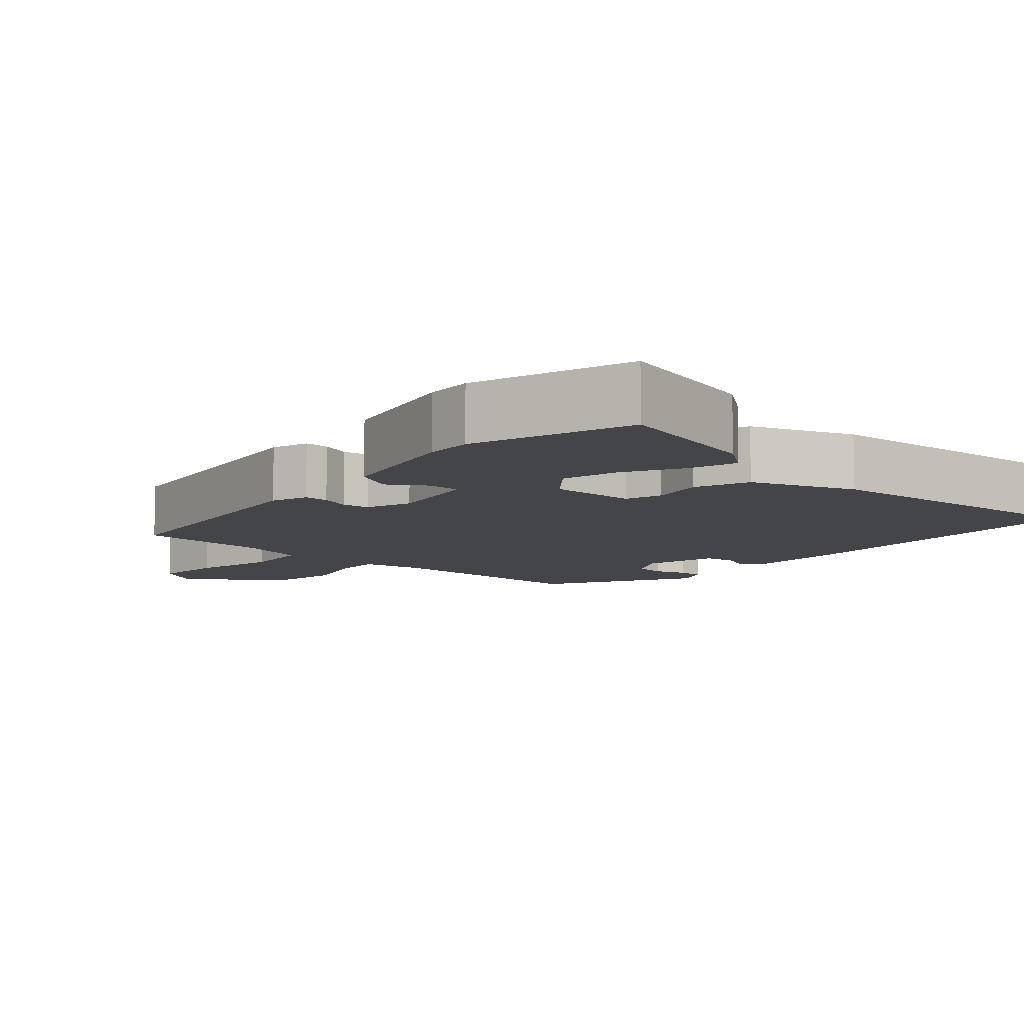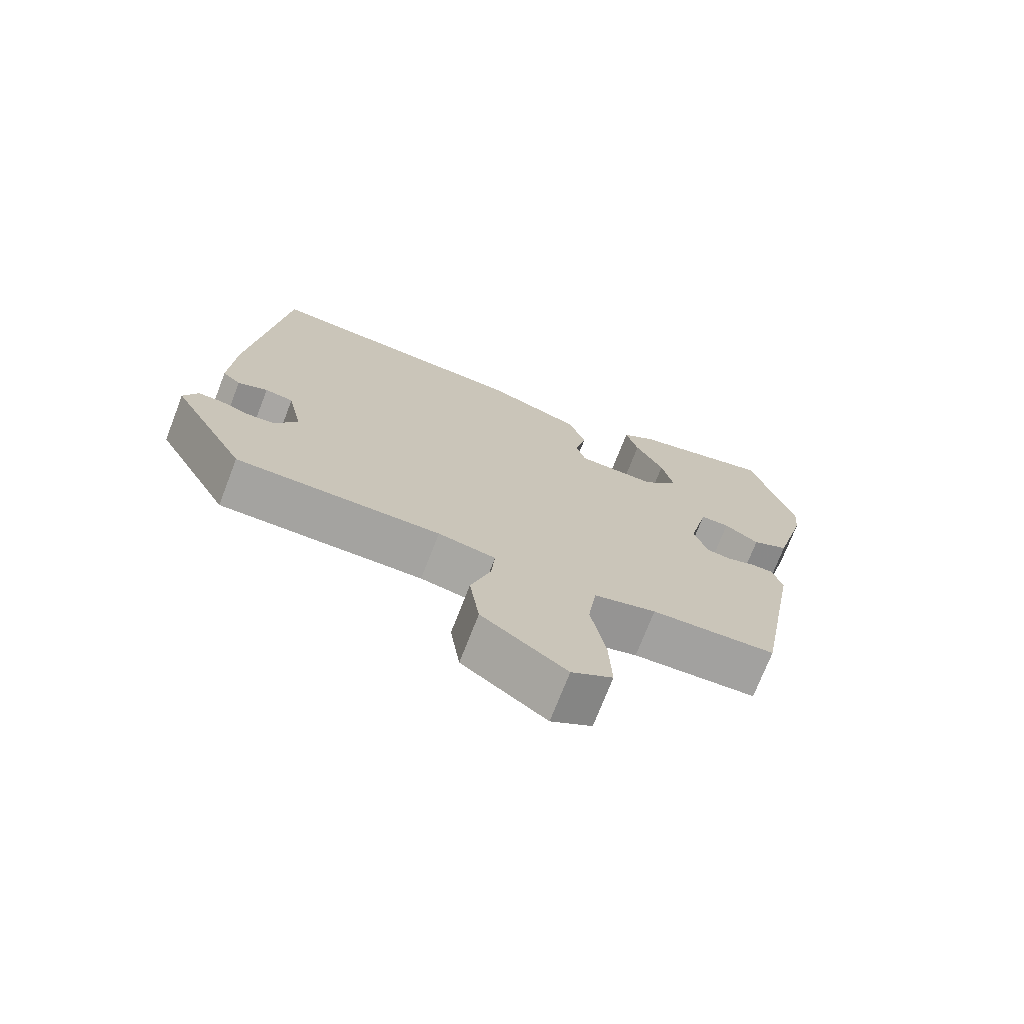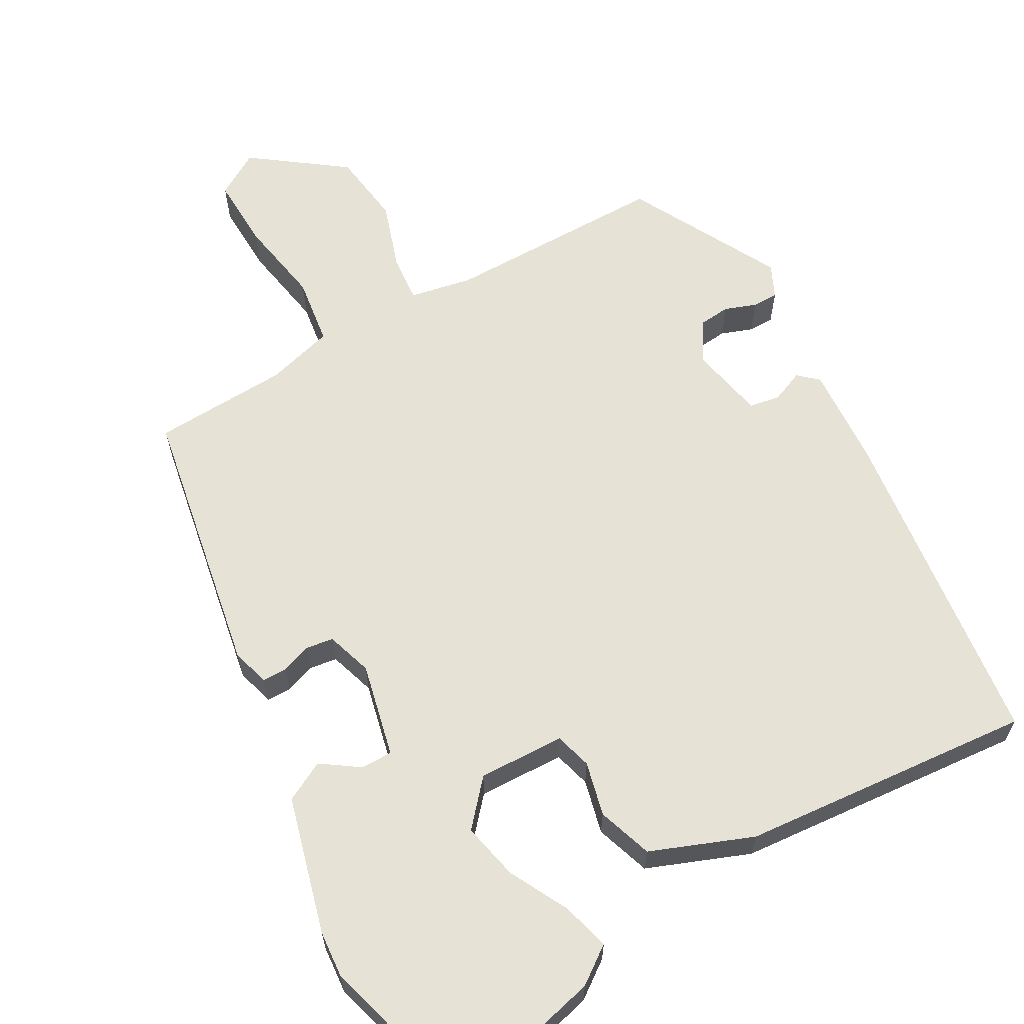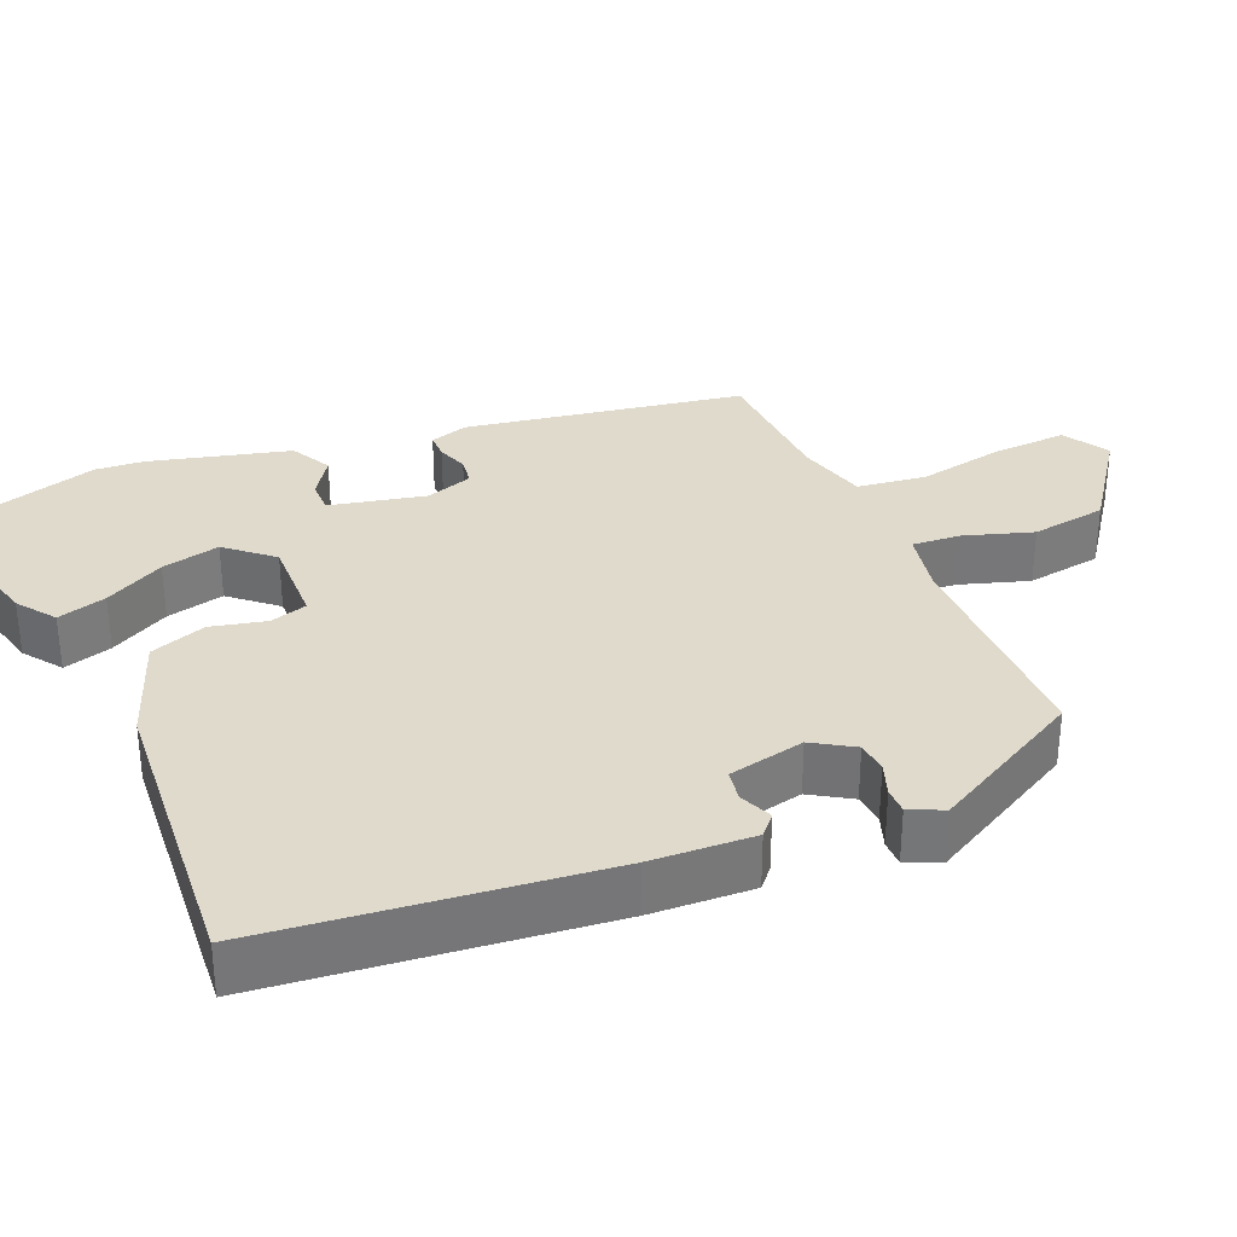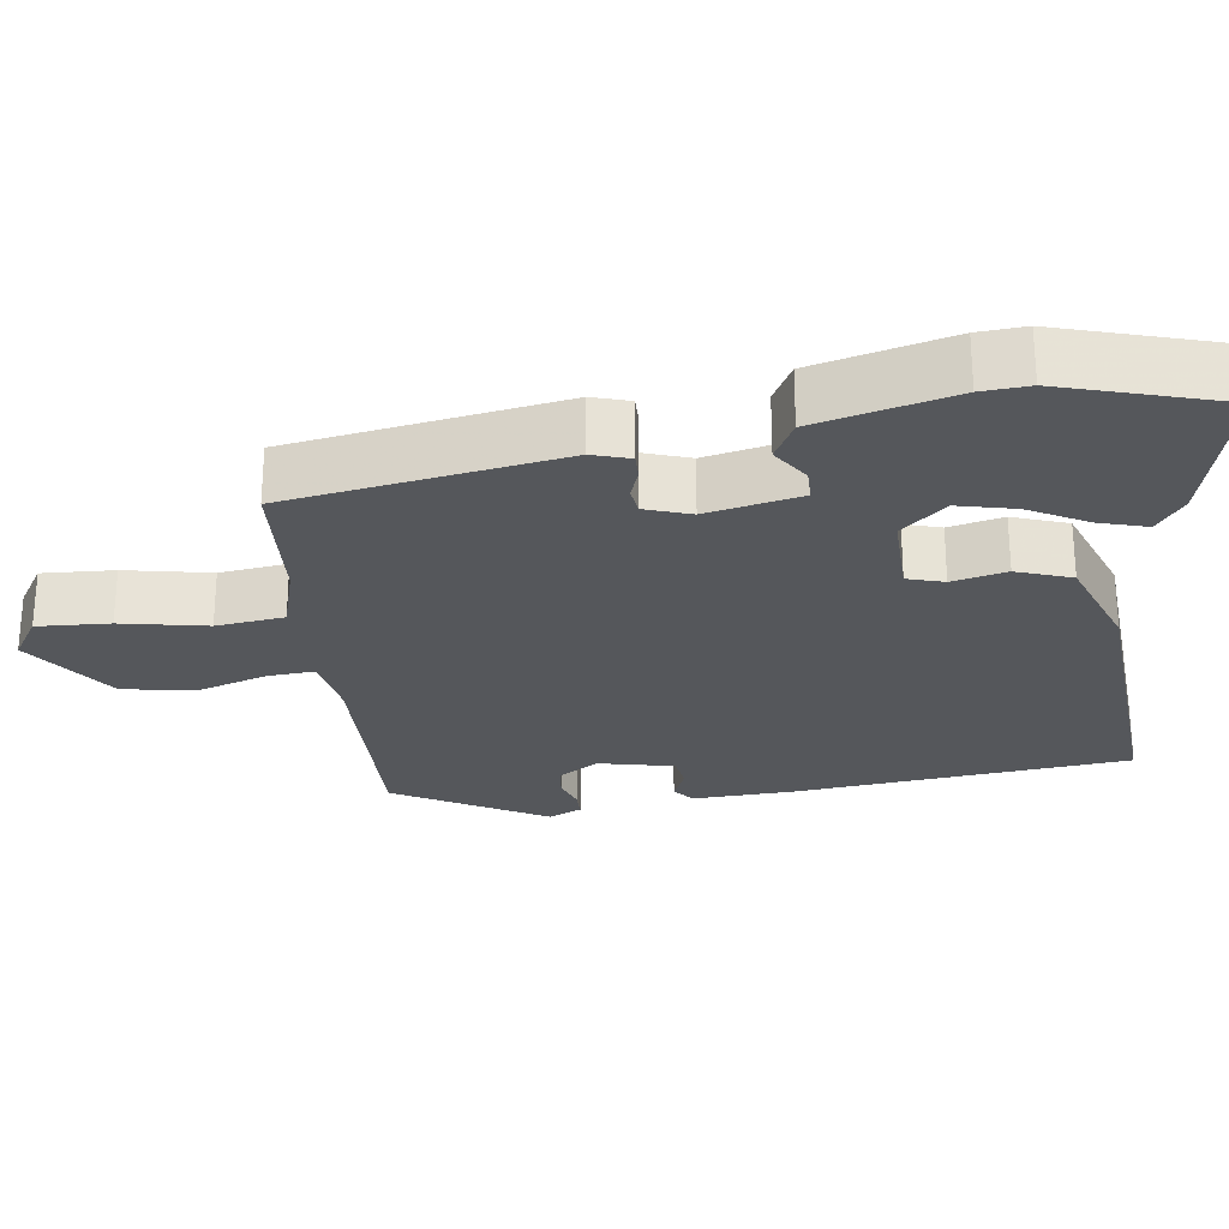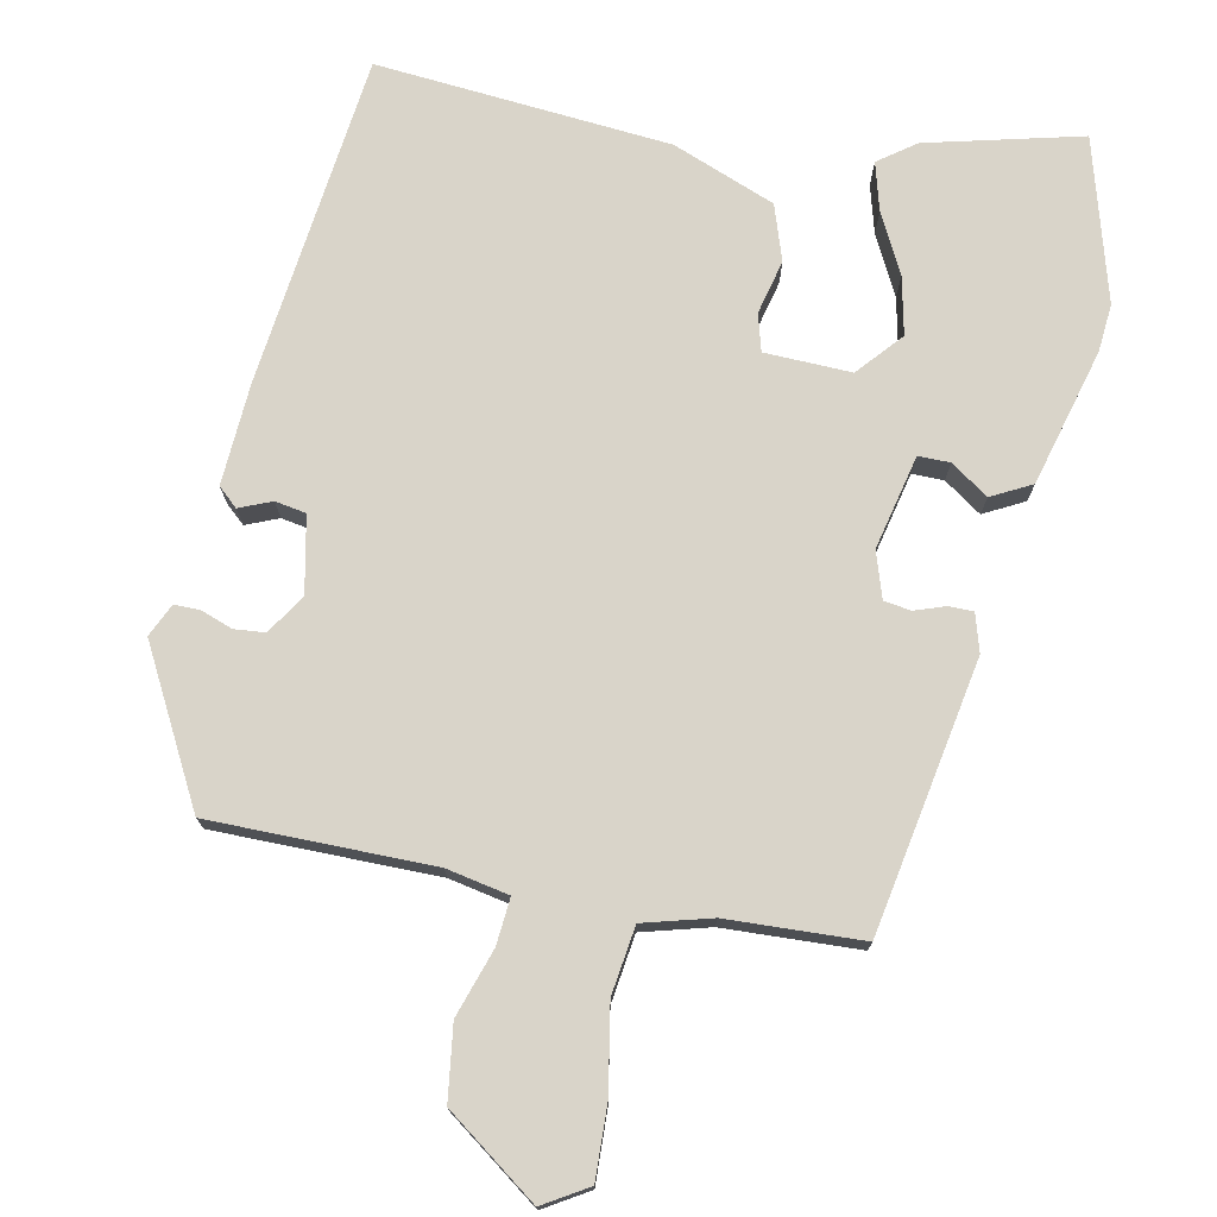
<metadata>
{"format":"obj","ext":"obj","renderer":"f3d","projection":"perspective","resolution":1024,"background":"white","views":[{"elev":-8.9,"azim":-42.7,"up":"+Y"},{"elev":-73.0,"azim":158.8,"up":"+Z"},{"elev":63.2,"azim":-29.1,"up":"+Y"},{"elev":33.1,"azim":66.8,"up":"+Y"},{"elev":-26.6,"azim":-82.9,"up":"+Y"},{"elev":74.9,"azim":-168.3,"up":"+Y"}]}
</metadata>
<code>
v 0.417 0.07 0.501
v 0.466 0.07 0.06
v 0.473 0.07 -0.075
v 0.447 0.07 -0.098
v 0.404 0.07 -0.08
v 0.363 0.07 -0.087
v 0.342 0.07 -0.187
v 0.375 0.07 -0.24
v 0.416 0.07 -0.244
v 0.458 0.07 -0.229
v 0.492 0.07 -0.229
v 0.512 0.07 -0.273
v 0.404 0.07 -0.473
v 0.109 0.07 -0.472
v 0.026 0.07 -0.488
v 0.031 0.07 -0.55
v 0.06 0.07 -0.64
v 0.046 0.07 -0.738
v -0.076 0.07 -0.826
v -0.135 0.07 -0.79
v -0.131 0.07 -0.694
v -0.11 0.07 -0.58
v -0.122 0.07 -0.49
v -0.212 0.07 -0.465
v -0.392 0.07 -0.456
v -0.455 0.07 -0.095
v -0.44 0.07 -0.045
v -0.407 0.07 -0.045
v -0.367 0.07 -0.059
v -0.331 0.07 -0.054
v -0.311 0.07 0.007
v -0.339 0.07 0.132
v -0.381 0.07 0.132
v -0.431 0.07 0.098
v -0.484 0.07 0.126
v -0.532 0.07 0.308
v -0.537 0.07 0.371
v -0.475 0.07 0.586
v -0.27 0.07 0.534
v -0.221 0.07 0.498
v -0.239 0.07 0.434
v -0.28 0.07 0.356
v -0.297 0.07 0.28
v -0.246 0.07 0.221
v -0.131 0.07 0.224
v -0.117 0.07 0.273
v -0.134 0.07 0.345
v -0.109 0.07 0.418
v 0.027 0.07 0.47
v 0.417 0 0.501
v 0.466 0 0.06
v 0.473 0 -0.075
v 0.447 0 -0.098
v 0.404 0 -0.08
v 0.363 0 -0.087
v 0.342 0 -0.187
v 0.375 0 -0.24
v 0.416 0 -0.244
v 0.458 0 -0.229
v 0.492 0 -0.229
v 0.512 0 -0.273
v 0.404 0 -0.473
v 0.109 0 -0.472
v 0.026 0 -0.488
v 0.031 0 -0.55
v 0.06 0 -0.64
v 0.046 0 -0.738
v -0.076 0 -0.826
v -0.135 0 -0.79
v -0.131 0 -0.694
v -0.11 0 -0.58
v -0.122 0 -0.49
v -0.212 0 -0.465
v -0.392 0 -0.456
v -0.455 0 -0.095
v -0.44 0 -0.045
v -0.407 0 -0.045
v -0.367 0 -0.059
v -0.331 0 -0.054
v -0.311 0 0.007
v -0.339 0 0.132
v -0.381 0 0.132
v -0.431 0 0.098
v -0.484 0 0.126
v -0.532 0 0.308
v -0.537 0 0.371
v -0.475 0 0.586
v -0.27 0 0.534
v -0.221 0 0.498
v -0.239 0 0.434
v -0.28 0 0.356
v -0.297 0 0.28
v -0.246 0 0.221
v -0.131 0 0.224
v -0.117 0 0.273
v -0.134 0 0.345
v -0.109 0 0.418
v 0.027 0 0.47
f 3 4 5
f 2 3 5
f 1 2 5
f 49 1 5
f 48 49 5
f 47 48 5
f 46 47 5
f 45 46 5 6
f 44 45 6 7
f 40 41 42
f 39 40 42
f 38 39 42
f 37 38 42
f 36 37 42
f 35 36 42
f 34 35 42
f 33 34 42 43
f 32 33 43 44
f 27 28 29
f 26 27 29
f 25 26 29
f 24 25 29
f 23 24 29 30
f 20 21 22
f 19 20 22
f 18 19 22
f 17 18 22
f 16 17 22
f 15 16 22 23
f 23 30 31
f 15 23 31
f 14 15 31
f 12 13 14
f 11 12 14
f 10 11 14
f 9 10 14
f 44 7 8
f 32 44 8
f 31 32 8
f 14 31 8
f 8 9 14
f 54 53 52
f 54 52 51
f 54 51 50
f 54 50 98
f 54 98 97
f 54 97 96
f 54 96 95
f 55 54 95 94
f 56 55 94 93
f 91 90 89
f 91 89 88
f 91 88 87
f 91 87 86
f 91 86 85
f 91 85 84
f 91 84 83
f 92 91 83 82
f 93 92 82 81
f 78 77 76
f 78 76 75
f 78 75 74
f 78 74 73
f 79 78 73 72
f 71 70 69
f 71 69 68
f 71 68 67
f 71 67 66
f 71 66 65
f 72 71 65 64
f 80 79 72
f 80 72 64
f 80 64 63
f 63 62 61
f 63 61 60
f 63 60 59
f 63 59 58
f 57 56 93
f 57 93 81
f 57 81 80
f 57 80 63
f 63 58 57
f 1 50 51 2
f 2 51 52 3
f 3 52 53 4
f 4 53 54 5
f 5 54 55 6
f 6 55 56 7
f 7 56 57 8
f 8 57 58 9
f 9 58 59 10
f 10 59 60 11
f 11 60 61 12
f 12 61 62 13
f 13 62 63 14
f 14 63 64 15
f 15 64 65 16
f 16 65 66 17
f 17 66 67 18
f 18 67 68 19
f 19 68 69 20
f 20 69 70 21
f 21 70 71 22
f 22 71 72 23
f 23 72 73 24
f 24 73 74 25
f 25 74 75 26
f 26 75 76 27
f 27 76 77 28
f 28 77 78 29
f 29 78 79 30
f 30 79 80 31
f 31 80 81 32
f 32 81 82 33
f 33 82 83 34
f 34 83 84 35
f 35 84 85 36
f 36 85 86 37
f 37 86 87 38
f 38 87 88 39
f 39 88 89 40
f 40 89 90 41
f 41 90 91 42
f 42 91 92 43
f 43 92 93 44
f 44 93 94 45
f 45 94 95 46
f 46 95 96 47
f 47 96 97 48
f 48 97 98 49
f 49 98 50 1

</code>
